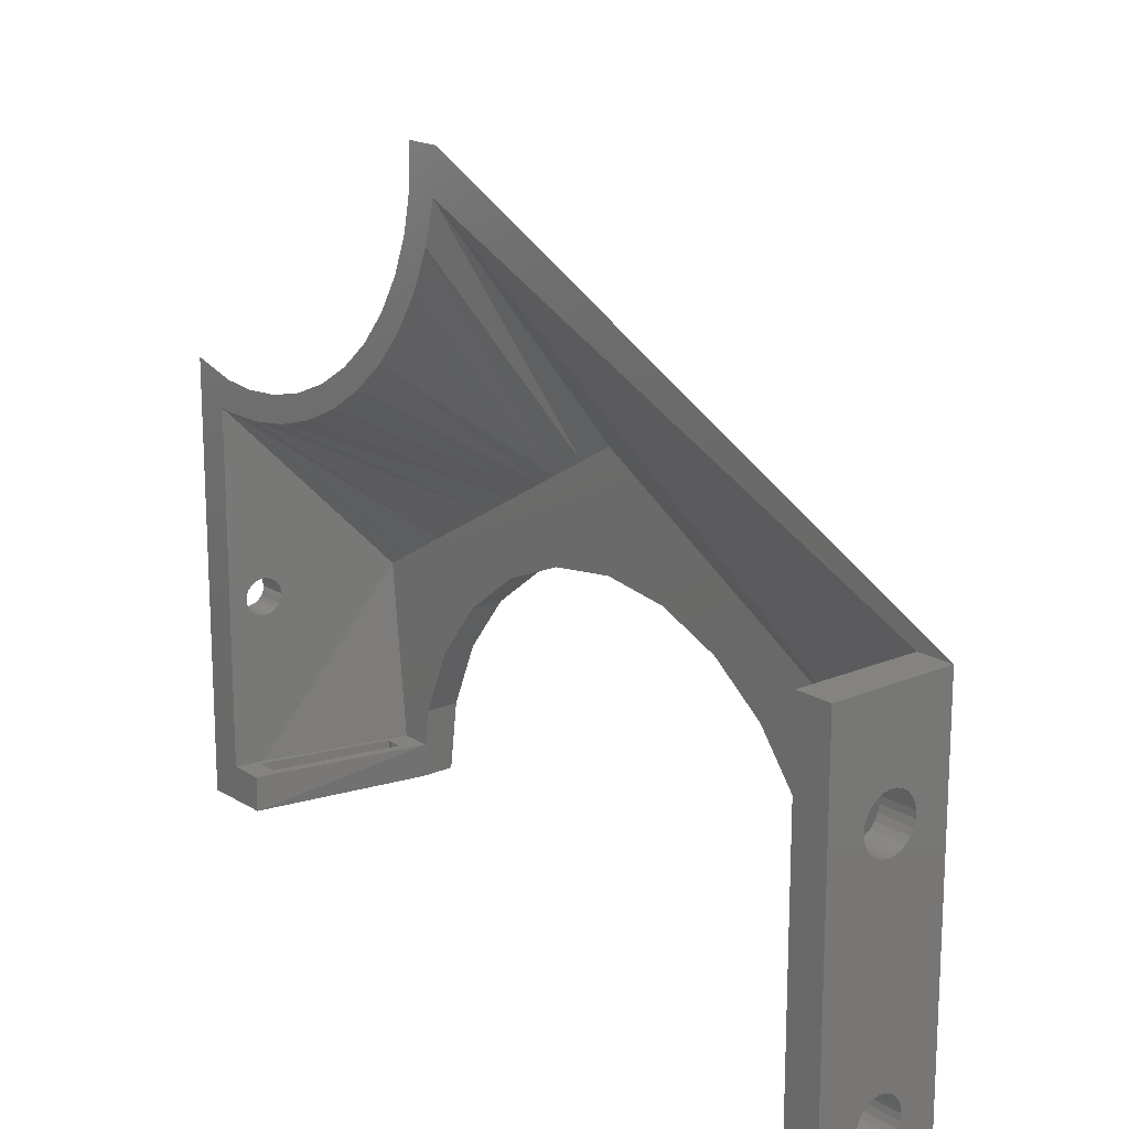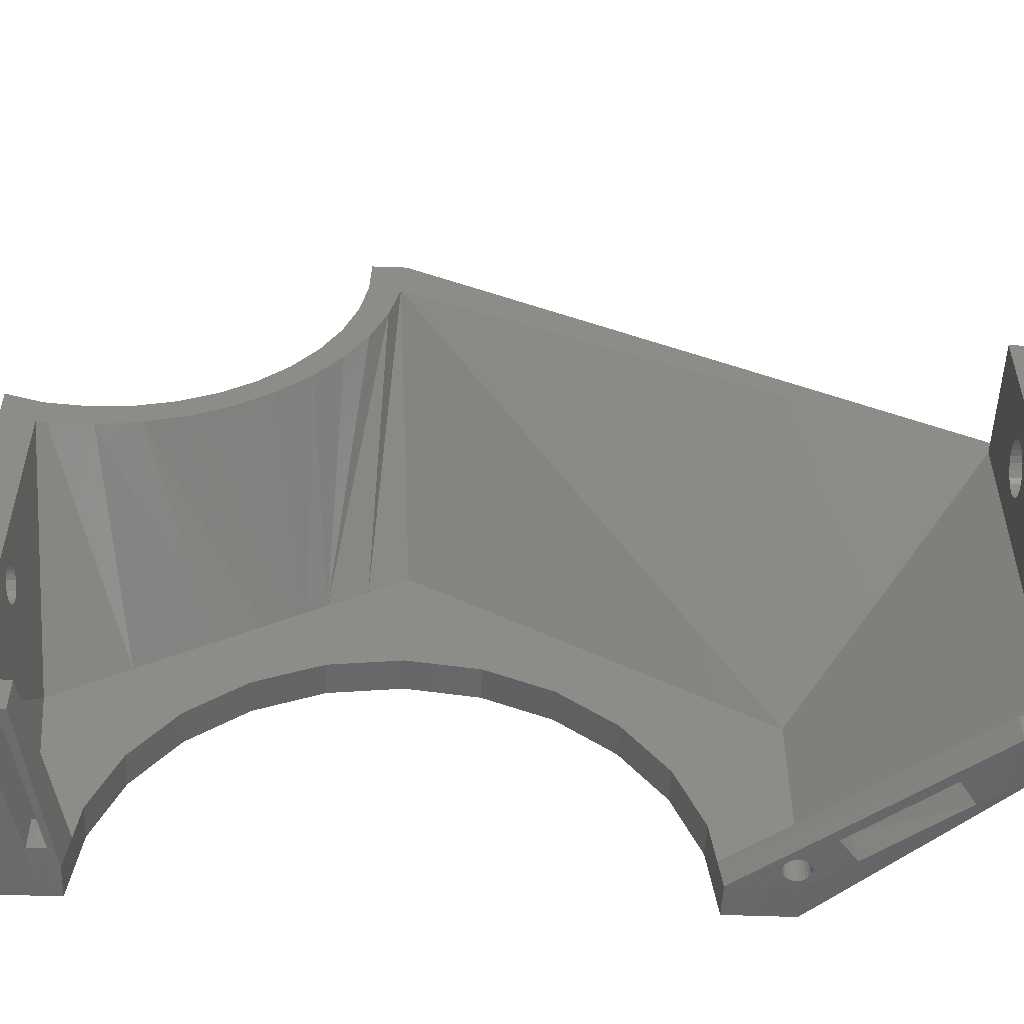
<metadata>
{"format":"stl","ext":"stl","renderer":"f3d","projection":"perspective","resolution":1024,"background":"white","views":[{"elev":17.8,"azim":140.0,"up":"+Y"},{"elev":-52.6,"azim":87.7,"up":"+Y"}]}
</metadata>
<code>
# stl→obj: 370 verts, 762 faces
v -96.98 18.62 75.45
v -97.32 18.88 77.85
v -97.32 18.88 75.41
v -96.98 18.62 78.3
v -97.32 18.88 78.24
v -98.12 19.09 75.31
v -98.53 19.04 78
v -98.53 19.04 75.26
v -98.12 19.09 77.85
v -98.12 19.09 78.08
v -98.53 15.95 78
v -98.12 15.89 75.31
v -98.53 15.95 75.26
v -98.12 15.89 78.08
v -97.7 15.95 75.36
v -97.7 15.95 78.16
v -96.57 17.9 78.38
v -96.51 17.49 75.51
v -96.51 17.49 78.39
v -96.57 17.9 75.5
v -96.73 18.29 78.35
v -96.73 18.29 75.48
v -96.73 16.69 78.35
v -96.98 16.36 75.45
v -96.98 16.36 78.3
v -96.73 16.69 75.48
v -99.72 17.49 75.12
v -99.66 17.08 77.77
v -99.66 17.08 75.12
v -99.72 17.49 77.76
v -99.25 18.62 75.17
v -99.5 18.29 77.8
v -99.5 18.29 75.14
v -99.25 18.62 77.85
v -97.32 16.11 78.24
v -97.32 16.11 75.41
v -98.92 18.88 77.92
v -98.92 18.88 75.21
v -99.66 17.9 77.77
v -99.66 17.9 75.12
v -96.57 17.08 75.5
v -96.57 17.08 78.38
v -95 33.81 71.04
v -110.2 24.45 63.16
v -110.2 25.66 61.08
v -110.2 23.24 65.25
v -110.2 22.04 67.34
v -95 51.76 50.98
v -113.2 31.55 50.86
v -95 48.51 52.21
v -95 39.08 57.11
v -95 38.67 61.68
v -95 36.99 60.25
v -95 40.52 58.74
v -113.2 30.61 52.49
v -95 45.51 53.94
v -110.2 31.55 50.86
v -95 51.21 48.46
v -110.2 30.61 52.49
v -110.2 32.49 49.24
v -110.2 19.36 71.99
v -95 33.98 75.69
v -110.2 18.29 73.84
v -110.2 19.63 71.52
v -113.2 29.68 54.11
v -95 42.82 56.14
v -110.2 23.25 52.2
v -113.2 24.07 45.99
v -110.2 24.07 45.99
v -113.2 23.25 52.2
v -95 58.63 47.16
v -113.2 17.22 16.28
v -113.2 34.37 45.99
v -110.2 33.43 47.61
v -95 54.87 47.54
v -110.2 34.37 45.99
v -95 41.59 54.28
v -110.2 29.68 54.11
v -95 35.4 -9.255e-10
v -95 33.92 -3
v -110.2 17.04 62.96
v -113.2 12.07 66.77
v -113.2 17.04 62.96
v -110.2 12.07 66.77
v -110.2 6.278 69.17
v -113.2 0.1093 69.98
v -113.2 6.278 69.17
v -110.2 0.1093 69.98
v -110.2 3.109 69.59
v -95 34.33 67.3
v -110.2 27.8 57.36
v -95 35.4 63.68
v -95 37.32 64.88
v -113.2 25.66 61.08
v -113.2 20.85 57.99
v -110.2 20.85 57.99
v -113.2 26.86 58.99
v -95 33.92 0
v -95 36.54 75.18
v -95 36.24 71.72
v -113.2 20.83 69.43
v -110.2 12.07 25.2
v -113.2 17.04 29.02
v -113.2 12.07 25.2
v -110.2 17.04 29.02
v -95 3.109 75.69
v -95 0.1093 78.69
v -95 0.1093 75.69
v -95 37.61 78.69
v -95 36.67 75.69
v -110.2 0.06642 21.99
v -113.2 6.278 22.8
v -113.2 0.1093 21.99
v -110.2 6.278 22.8
v -110.2 2.545 22.31
v -91.82 23.68 -3
v -91.97 5.009 -3
v -92.09 24.17 -3
v -91.9 5.519 -3
v -91.71 5.994 -3
v -91.43 23.27 -3
v -91.39 6.403 -3
v -90.96 22.96 -3
v -90.99 6.716 -3
v -90.51 6.913 -3
v -90.42 22.79 -3
v -90 6.98 -3
v -89.86 22.75 -3
v -89.49 6.913 -3
v -89.3 22.86 -3
v -89.01 6.716 -3
v -88.79 23.1 -3
v -88.61 6.403 -3
v -88.36 23.46 -3
v -88.29 5.994 -3
v -88.03 23.92 -3
v -88.1 5.519 -3
v -88.03 5.009 -3
v -87.82 24.44 -3
v -92.23 25.28 -3
v -95 0 -3
v -92.09 25.83 -3
v -91.82 26.32 -3
v -84.73 33.92 -3
v -91.43 26.73 -3
v -90.96 27.04 -3
v -90.42 27.21 -3
v -89.86 27.25 -3
v -89.3 27.14 -3
v -88.79 26.9 -3
v -88.36 26.54 -3
v -88.03 26.08 -3
v -87.82 25.56 -3
v -87.75 25 -3
v -90.99 3.302 -3
v -84.73 0 -3
v -91.39 3.615 -3
v -91.71 4.023 -3
v -91.9 4.499 -3
v -92.23 24.72 -3
v -90.51 3.105 -3
v -90 3.038 -3
v -89.49 3.105 -3
v -89.01 3.302 -3
v -88.61 3.615 -3
v -88.29 4.023 -3
v -88.1 4.499 -3
v -84.73 2.545 -3
v -95 33.84 74.81
v -113.2 24.45 63.16
v -110.2 23.25 39.78
v -113.2 20.85 33.99
v -110.2 20.85 33.99
v -113.2 23.25 39.78
v -84.73 2.545 0
v -84.73 33.93 1.094e-10
v -95 44.09 52.21
v -95 44.5 51.87
v -110.2 0.06642 16.28
v -113.2 0.1093 20
v -113.2 0.1093 16.28
v -95 36.51 68.26
v -113.2 23.24 65.25
v -84.73 0 0
v -95 0 0
v -95 47.73 49.92
v -99.25 16.36 77.85
v -98.92 16.11 75.21
v -99.25 16.36 75.17
v -98.92 16.11 77.92
v -110.2 0.06642 19.99
v -110.2 28.74 55.74
v -113.2 17.22 75.69
v -110.2 17.22 75.69
v -110.2 17.22 16.28
v -113.2 27.8 57.36
v -113.2 19.63 71.52
v -97.7 19.04 75.36
v -97.51 3.109 75.39
v -99.5 16.69 75.14
v -110.2 3.109 72.29
v -110.2 26.86 58.99
v -113.2 22.04 67.34
v -95 55.16 50.29
v -113.2 32.49 49.24
v -110.2 0.1093 75.69
v -99.5 16.69 77.8
v -97.7 19.04 78.16
v -108.4 0.1058 72.4
v -110.2 0.104 71.99
v -113.2 0.1093 75.69
v -113.2 6.832 71.09
v -113.2 0.104 71.99
v -113.2 13.1 68.49
v -113.2 18.48 64.35
v -113.2 22.6 58.95
v -113.2 25.19 52.68
v -113.2 25.32 51.66
v -113.2 26.07 45.95
v -113.2 6.759 20.86
v -113.2 13.03 23.45
v -113.2 18.42 27.58
v -113.2 22.56 32.95
v -113.2 25.17 39.22
v -113.2 28.74 55.74
v -113.2 33.43 47.61
v -95 2.545 0
v -91.97 5.009 -1.05e-11
v -91.9 4.499 -1.103e-11
v -91.71 4.023 -1.081e-11
v -91.39 3.615 -9.852e-12
v -90.99 3.302 -8.224e-12
v -90.51 3.105 -6.036e-12
v -90 3.038 -3.437e-12
v -92.23 24.72 0
v -92.09 24.17 0
v -89.49 3.105 -6.031e-13
v -89.01 3.302 2.271e-12
v -88.61 3.615 4.991e-12
v -88.29 4.023 7.371e-12
v -88.1 4.499 9.248e-12
v -88.03 5.009 1.05e-11
v -88.03 23.92 0
v -87.82 24.44 0
v -87.75 25 0
v -91.82 26.32 0
v -92.09 25.83 0
v -92.23 25.28 0
v -91.43 26.73 0
v -90.96 27.04 0
v -90.42 27.21 0
v -89.86 27.25 0
v -89.3 27.14 0
v -88.79 26.9 0
v -88.36 26.54 0
v -88.03 26.08 0
v -87.82 25.56 0
v -91.82 23.68 0
v -91.9 5.519 -9.248e-12
v -91.71 5.994 -7.371e-12
v -91.43 23.27 0
v -91.39 6.403 -4.991e-12
v -90.96 22.96 0
v -90.99 6.716 -2.271e-12
v -90.51 6.913 6.031e-13
v -90.42 22.79 0
v -90 6.98 3.437e-12
v -89.86 22.75 0
v -89.49 6.913 6.036e-12
v -89.3 22.86 0
v -89.01 6.716 8.224e-12
v -88.79 23.1 0
v -88.61 6.403 9.852e-12
v -88.36 23.46 0
v -88.29 5.994 1.081e-11
v -88.1 5.519 1.103e-11
v -110.2 6.759 20.86
v -110.2 2.545 20.31
v -110.2 13.03 23.45
v -110.2 18.42 27.58
v -110.2 22.56 32.95
v -110.2 25.17 39.22
v -110.2 3.109 71.59
v -110.2 6.832 71.09
v -110.2 13.1 68.49
v -110.2 18.48 64.35
v -110.2 22.6 58.95
v -110.2 25.19 52.68
v -110.2 25.32 51.66
v -110.2 26.07 45.95
v -110.2 20.83 69.43
v -110.2 2.545 16.28
v -95 58.63 50.16
v -100.2 2.545 5.59
v -106.9 2.545 12.78
v -101.2 0.02729 4.921
v -107.3 0.05354 12.54
v -110.2 0.1058 71.92
v -95 0 2.5
v -95 2.545 2.5
v -108.2 2.545 17.94
v -108.5 0.05888 17.93
v -108.5 2.545 17.93
v -108.2 0.05888 17.94
v -107.9 2.545 17.85
v -107.9 0.05641 17.85
v -107.7 2.545 17.7
v -107.7 0.05533 17.7
v -107.5 0.05472 17.55
v -107.3 2.545 17.24
v -107.3 0.05384 17.24
v -107.5 2.545 17.55
v -107.3 2.545 16.97
v -107.3 0.05353 16.97
v -107.3 2.545 16.68
v -107.3 0.05389 16.4
v -107.3 0.05353 16.68
v -107.3 2.545 16.4
v -107.5 0.05453 16.15
v -107.5 2.545 16.15
v -107.7 2.545 15.95
v -107.7 0.05542 15.95
v -107.9 2.545 15.81
v -107.9 0.05652 15.81
v -108.2 2.545 15.74
v -108.2 0.05773 15.74
v -108.8 0.0602 15.82
v -109 2.545 15.97
v -109 0.06128 15.97
v -108.8 2.545 15.82
v -109.2 0.06215 16.18
v -109.2 2.545 16.18
v -109.4 0.06277 16.43
v -109.4 2.545 16.43
v -109.4 0.06308 16.7
v -109.4 2.545 16.7
v -109.4 0.06272 17.27
v -109.2 2.545 17.51
v -109.2 0.06208 17.51
v -109.4 2.545 17.27
v -109 2.545 17.72
v -109 0.06119 17.72
v -108.8 2.545 17.86
v -108.8 0.06009 17.86
v -108.5 2.545 15.75
v -108.5 0.05773 15.74
v -109.4 0.06308 16.99
v -109.4 2.545 16.99
v -99.09 0.01789 6.373
v -105.2 0.04466 14.14
v -99.08 2.545 6.373
v -105.2 2.545 14.14
v -106.6 2.545 13.03
v -95 3.109 72.69
v -95 0.1093 72.69
v -102.6 0.1093 71.34
v -97.01 0.1088 74.99
v -96.9 0.1088 74.51
v -108.3 0.1058 71.92
v -96.9 0.1092 73.07
v -102.6 0.1087 71.96
v -108.3 0.1082 70.85
v -108.3 3.109 70.85
v -108.3 3.109 71.92
v -108.4 3.109 72.4
v -97.01 3.109 74.99
v -96.9 3.109 73.07
v -96.9 3.109 74.51
v -99.19 2.545 6.3
v -97.7 19.04 77.85
f 1 2 3
f 2 1 4
f 2 4 5
f 6 7 8
f 7 6 9
f 7 9 10
f 11 12 13
f 12 11 14
f 14 15 12
f 15 14 16
f 17 18 19
f 18 17 20
f 21 20 17
f 20 21 22
f 23 24 25
f 24 23 26
f 27 28 29
f 28 27 30
f 4 22 21
f 22 4 1
f 31 32 33
f 32 31 34
f 35 24 36
f 24 35 25
f 16 36 15
f 36 16 35
f 8 37 38
f 37 8 7
f 33 39 40
f 39 33 32
f 19 41 42
f 41 19 18
f 42 26 23
f 26 42 41
f 43 44 45
f 44 43 46
f 46 43 47
f 48 49 50
f 51 52 53
f 52 51 54
f 50 55 56
f 57 58 59
f 58 57 60
f 61 62 63
f 62 61 64
f 56 65 66
f 67 68 69
f 68 67 70
f 71 72 73
f 74 75 60
f 75 74 76
f 77 78 59
f 72 79 80
f 79 72 71
f 81 82 83
f 82 81 84
f 85 86 87
f 86 85 88
f 88 85 89
f 90 91 92
f 93 52 94
f 81 95 96
f 95 81 83
f 52 97 94
f 79 75 98
f 75 79 71
f 99 100 101
f 52 54 97
f 84 87 82
f 87 84 85
f 102 103 104
f 103 102 105
f 96 70 67
f 70 96 95
f 106 107 108
f 107 106 109
f 109 106 62
f 109 62 110
f 111 112 113
f 112 111 114
f 114 111 115
f 116 117 118
f 117 116 119
f 119 116 120
f 120 116 121
f 120 121 122
f 122 121 123
f 122 123 124
f 124 123 125
f 125 123 126
f 125 126 127
f 127 126 128
f 127 128 129
f 129 128 130
f 129 130 131
f 131 130 132
f 131 132 133
f 133 132 134
f 133 134 135
f 135 134 136
f 135 136 137
f 137 136 138
f 138 136 139
f 80 140 141
f 140 80 142
f 142 80 143
f 143 80 144
f 143 144 145
f 145 144 146
f 146 144 147
f 147 144 148
f 148 144 149
f 149 144 150
f 150 144 151
f 151 144 152
f 152 144 153
f 153 144 154
f 141 155 156
f 155 141 157
f 157 141 158
f 158 141 159
f 159 141 117
f 117 141 160
f 160 141 140
f 117 160 118
f 156 155 161
f 156 161 162
f 156 162 163
f 156 163 164
f 156 164 165
f 156 165 166
f 156 166 167
f 156 167 138
f 156 138 139
f 156 139 154
f 156 154 144
f 156 144 168
f 62 64 169
f 93 94 170
f 171 172 173
f 172 171 174
f 79 98 80
f 144 175 168
f 175 144 176
f 65 56 55
f 69 174 171
f 174 69 68
f 77 59 177
f 99 62 169
f 62 99 110
f 178 177 59
f 179 180 181
f 180 179 113
f 173 103 105
f 103 173 172
f 100 182 183
f 184 141 156
f 141 184 185
f 114 104 112
f 104 114 102
f 182 170 183
f 186 59 58
f 187 188 189
f 188 187 190
f 182 93 170
f 55 50 49
f 77 54 51
f 54 77 66
f 66 77 177
f 66 177 56
f 56 177 178
f 113 191 111
f 53 192 51
f 109 193 194
f 190 13 188
f 13 190 11
f 75 195 98
f 54 66 196
f 99 101 197
f 63 40 27
f 40 63 62
f 40 62 33
f 33 62 31
f 31 62 38
f 38 62 8
f 8 62 6
f 6 62 198
f 198 62 3
f 3 62 1
f 1 62 22
f 22 62 20
f 20 62 18
f 63 29 199
f 29 63 27
f 199 29 200
f 199 200 189
f 199 189 188
f 199 188 13
f 199 13 12
f 199 12 15
f 199 15 36
f 199 36 106
f 106 36 24
f 106 24 26
f 106 26 41
f 106 41 18
f 106 18 62
f 199 201 63
f 90 202 91
f 202 90 45
f 100 203 101
f 204 205 48
f 107 194 206
f 194 107 28
f 194 28 30
f 28 107 207
f 207 107 187
f 187 107 190
f 190 107 11
f 11 107 14
f 14 107 16
f 16 107 35
f 35 107 25
f 25 107 23
f 23 107 42
f 42 107 19
f 194 39 109
f 39 194 30
f 109 39 32
f 109 32 34
f 109 34 37
f 109 37 7
f 109 7 10
f 109 10 208
f 109 208 5
f 109 5 4
f 109 4 21
f 109 21 17
f 109 17 19
f 109 19 107
f 209 206 210
f 206 209 108
f 206 108 107
f 211 212 213
f 212 211 193
f 212 193 214
f 214 193 215
f 215 193 197
f 215 197 216
f 216 197 101
f 216 101 203
f 216 203 183
f 216 183 217
f 217 183 170
f 217 170 94
f 217 94 218
f 218 94 219
f 219 94 97
f 220 181 180
f 181 220 72
f 72 220 221
f 72 221 222
f 72 222 73
f 73 222 223
f 73 223 224
f 73 224 219
f 73 219 65
f 65 219 97
f 65 97 196
f 65 196 225
f 73 65 205
f 205 65 55
f 205 55 49
f 73 205 226
f 92 91 192
f 98 144 80
f 144 98 176
f 227 228 98
f 228 227 229
f 229 227 230
f 230 227 231
f 231 227 232
f 232 227 233
f 233 227 234
f 234 227 175
f 98 228 235
f 235 228 236
f 234 175 237
f 237 175 238
f 238 175 239
f 239 175 240
f 240 175 241
f 241 175 242
f 242 175 243
f 243 175 244
f 244 175 245
f 98 246 176
f 246 98 247
f 247 98 248
f 248 98 235
f 176 246 249
f 176 249 250
f 176 250 251
f 176 251 252
f 176 252 253
f 176 253 254
f 176 254 255
f 176 255 256
f 176 256 257
f 176 257 245
f 176 245 175
f 228 258 236
f 258 228 259
f 258 259 260
f 258 260 261
f 261 260 262
f 261 262 263
f 263 262 264
f 263 264 265
f 263 265 266
f 266 265 267
f 266 267 268
f 268 267 269
f 268 269 270
f 270 269 271
f 270 271 272
f 272 271 273
f 272 273 274
f 274 273 275
f 274 275 243
f 243 275 276
f 243 276 242
f 206 193 211
f 193 206 194
f 53 93 92
f 93 53 52
f 58 50 186
f 50 58 48
f 48 58 75
f 48 75 204
f 75 76 195
f 92 192 53
f 277 115 278
f 115 277 114
f 114 277 102
f 102 277 279
f 102 279 105
f 105 279 280
f 105 280 173
f 173 280 281
f 173 281 171
f 171 281 282
f 171 282 69
f 85 283 89
f 283 85 284
f 284 85 84
f 284 84 285
f 285 84 81
f 285 81 286
f 286 81 96
f 286 96 287
f 287 96 67
f 287 67 288
f 288 67 69
f 288 69 282
f 288 282 289
f 289 282 290
f 51 192 78
f 48 205 49
f 109 110 197
f 291 169 64
f 169 291 47
f 225 66 65
f 66 225 196
f 178 59 186
f 186 56 178
f 56 186 50
f 51 78 77
f 58 60 75
f 97 54 196
f 204 226 205
f 110 99 197
f 109 197 193
f 100 169 43
f 169 100 99
f 113 179 191
f 100 183 203
f 92 182 90
f 182 92 93
f 90 100 43
f 100 90 182
f 169 47 43
f 292 277 278
f 277 292 195
f 277 195 279
f 279 195 280
f 280 195 76
f 280 76 281
f 281 76 282
f 282 76 290
f 290 76 78
f 290 78 202
f 202 78 91
f 91 78 192
f 78 76 60
f 78 60 59
f 59 60 57
f 60 76 74
f 284 201 283
f 201 284 63
f 63 284 285
f 63 285 286
f 63 286 61
f 61 286 287
f 61 287 64
f 64 287 291
f 291 287 47
f 47 287 46
f 46 287 288
f 46 288 44
f 44 288 45
f 45 288 289
f 45 289 290
f 45 290 202
f 71 73 293
f 71 204 75
f 204 71 293
f 43 45 90
f 293 226 204
f 293 73 226
f 181 80 141
f 80 181 72
f 294 292 295
f 292 294 227
f 292 227 98
f 292 98 195
f 296 181 141
f 181 296 297
f 181 297 179
f 212 86 213
f 86 212 87
f 87 212 82
f 82 212 214
f 82 214 83
f 83 214 215
f 83 215 95
f 95 215 216
f 95 216 70
f 70 216 217
f 70 217 68
f 68 217 224
f 224 217 218
f 224 218 219
f 112 180 113
f 180 112 220
f 220 112 104
f 220 104 221
f 221 104 103
f 221 103 222
f 222 103 172
f 222 172 223
f 223 172 174
f 223 174 224
f 224 174 68
f 206 213 210
f 213 206 211
f 298 86 88
f 86 298 213
f 213 298 210
f 184 227 185
f 227 184 175
f 168 184 156
f 184 168 175
f 227 299 185
f 299 227 300
f 115 299 300
f 115 111 299
f 301 302 303
f 302 301 304
f 305 304 301
f 304 305 306
f 307 306 305
f 306 307 308
f 309 310 311
f 310 309 312
f 311 313 314
f 313 311 310
f 315 316 317
f 316 315 318
f 318 319 316
f 319 318 320
f 319 321 322
f 321 319 320
f 322 323 324
f 323 322 321
f 324 325 326
f 325 324 323
f 327 328 329
f 328 327 330
f 328 331 329
f 331 328 332
f 332 333 331
f 333 332 334
f 334 335 333
f 335 334 336
f 337 338 339
f 338 337 340
f 341 339 338
f 339 341 342
f 343 342 341
f 342 343 344
f 303 344 343
f 344 303 302
f 308 312 309
f 312 308 307
f 313 317 314
f 317 313 315
f 326 345 346
f 345 326 325
f 346 330 327
f 330 346 345
f 336 347 335
f 347 336 348
f 347 340 337
f 340 347 348
f 185 296 141
f 296 185 299
f 296 299 349
f 349 299 111
f 349 111 350
f 350 111 311
f 350 311 314
f 350 314 317
f 350 317 316
f 350 316 319
f 350 319 322
f 350 322 324
f 350 324 326
f 311 111 309
f 309 111 308
f 308 111 306
f 306 111 304
f 304 111 191
f 350 179 297
f 179 350 327
f 327 350 346
f 346 350 326
f 179 327 329
f 179 329 331
f 179 331 333
f 179 333 335
f 179 335 191
f 191 335 347
f 191 347 337
f 191 337 339
f 191 339 342
f 191 342 344
f 191 344 302
f 191 302 304
f 350 351 349
f 351 350 352
f 316 315 317
f 315 316 318
f 292 353 295
f 354 108 355
f 108 354 106
f 355 88 89
f 88 355 356
f 355 89 354
f 108 357 358
f 108 209 357
f 209 298 359
f 298 209 210
f 108 360 355
f 360 108 358
f 355 361 356
f 361 355 360
f 356 362 88
f 362 356 361
f 283 363 89
f 363 283 364
f 364 283 201
f 364 201 365
f 365 201 199
f 365 199 366
f 363 354 89
f 354 363 367
f 354 367 106
f 106 367 368
f 106 368 366
f 106 366 199
f 368 360 358
f 360 368 367
f 361 363 362
f 363 361 367
f 367 361 360
f 362 298 88
f 298 362 359
f 362 364 359
f 364 362 363
f 366 209 365
f 209 366 357
f 366 358 357
f 358 366 368
f 364 209 359
f 209 364 365
f 294 300 227
f 300 294 369
f 292 352 353
f 352 292 330
f 352 330 345
f 352 345 325
f 330 292 328
f 328 292 332
f 332 292 334
f 334 292 336
f 336 292 278
f 336 278 348
f 348 278 340
f 340 278 338
f 338 278 341
f 341 278 343
f 343 278 303
f 303 278 301
f 300 351 115
f 351 300 369
f 115 351 352
f 115 352 310
f 310 352 313
f 313 352 315
f 315 352 318
f 318 352 320
f 320 352 321
f 321 352 323
f 323 352 325
f 115 310 312
f 115 312 307
f 115 307 305
f 115 305 301
f 115 301 278
f 295 350 297
f 350 295 353
f 350 353 352
f 295 297 296
f 294 295 296
f 349 294 296
f 349 369 294
f 351 369 349
f 38 34 31
f 34 38 37
f 3 370 198
f 370 3 2
f 370 2 5
f 370 5 208
f 198 9 6
f 9 198 370
f 9 370 208
f 9 208 10
f 29 207 200
f 207 29 28
f 40 30 27
f 30 40 39
f 200 187 189
f 187 200 207
f 240 165 239
f 165 240 166
f 238 165 164
f 165 238 239
f 237 164 163
f 164 237 238
f 234 163 162
f 163 234 237
f 233 162 161
f 162 233 234
f 232 161 155
f 161 232 233
f 231 155 157
f 155 231 232
f 157 230 231
f 230 157 158
f 158 229 230
f 229 158 159
f 159 228 229
f 228 159 117
f 117 259 228
f 259 117 119
f 119 260 259
f 260 119 120
f 120 262 260
f 262 120 122
f 124 262 122
f 262 124 264
f 125 264 124
f 264 125 265
f 127 265 125
f 265 127 267
f 129 267 127
f 267 129 269
f 131 269 129
f 269 131 271
f 133 271 131
f 271 133 273
f 273 135 275
f 135 273 133
f 275 137 276
f 137 275 135
f 276 138 242
f 138 276 137
f 242 167 241
f 167 242 138
f 241 166 240
f 166 241 167
f 254 149 150
f 149 254 253
f 255 150 151
f 150 255 254
f 255 152 256
f 152 255 151
f 256 153 257
f 153 256 152
f 257 154 245
f 154 257 153
f 245 139 244
f 139 245 154
f 244 136 243
f 136 244 139
f 243 134 274
f 134 243 136
f 272 134 132
f 134 272 274
f 270 132 130
f 132 270 272
f 268 130 128
f 130 268 270
f 266 128 126
f 128 266 268
f 263 126 123
f 126 263 266
f 261 123 121
f 123 261 263
f 116 261 121
f 261 116 258
f 118 258 116
f 258 118 236
f 160 236 118
f 236 160 235
f 140 235 160
f 235 140 248
f 142 248 140
f 248 142 247
f 143 247 142
f 247 143 246
f 145 246 143
f 246 145 249
f 250 145 146
f 145 250 249
f 251 146 147
f 146 251 250
f 252 147 148
f 147 252 251
f 253 148 149
f 148 253 252

</code>
